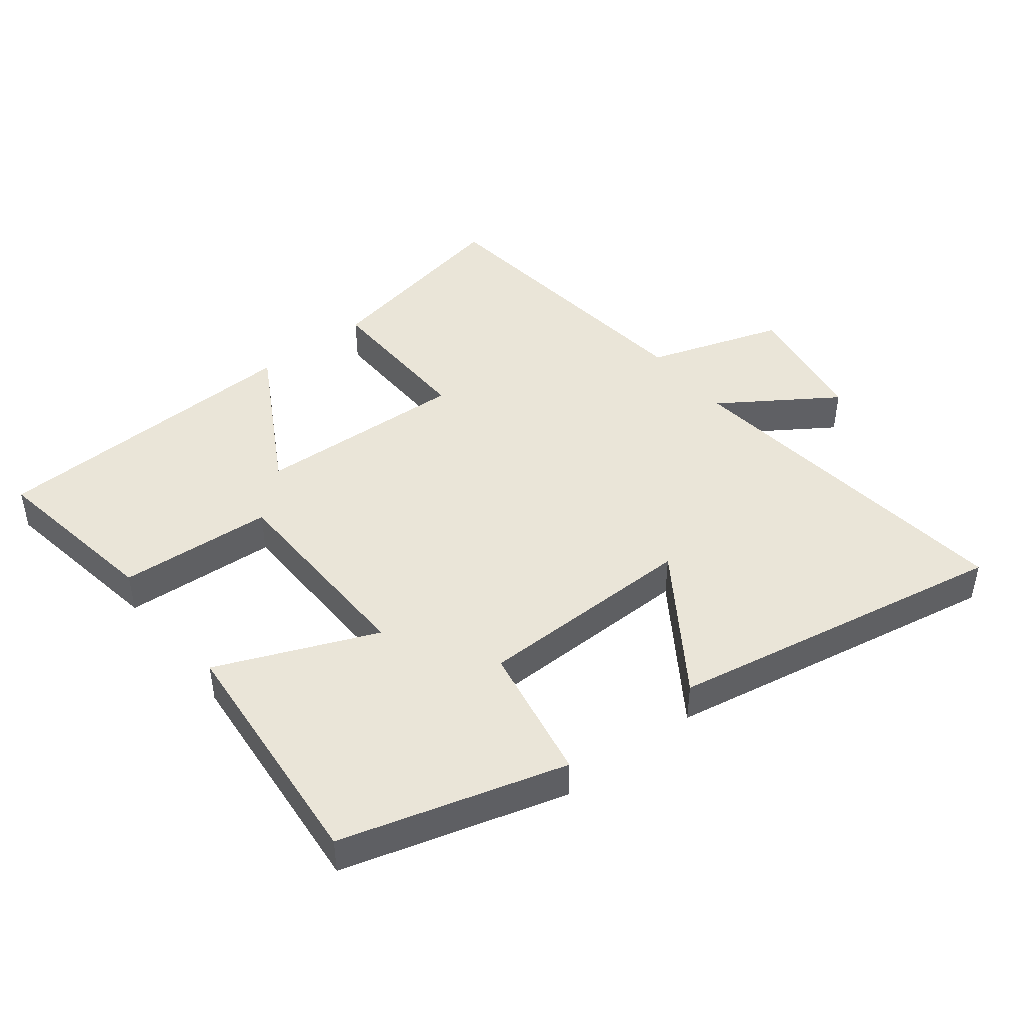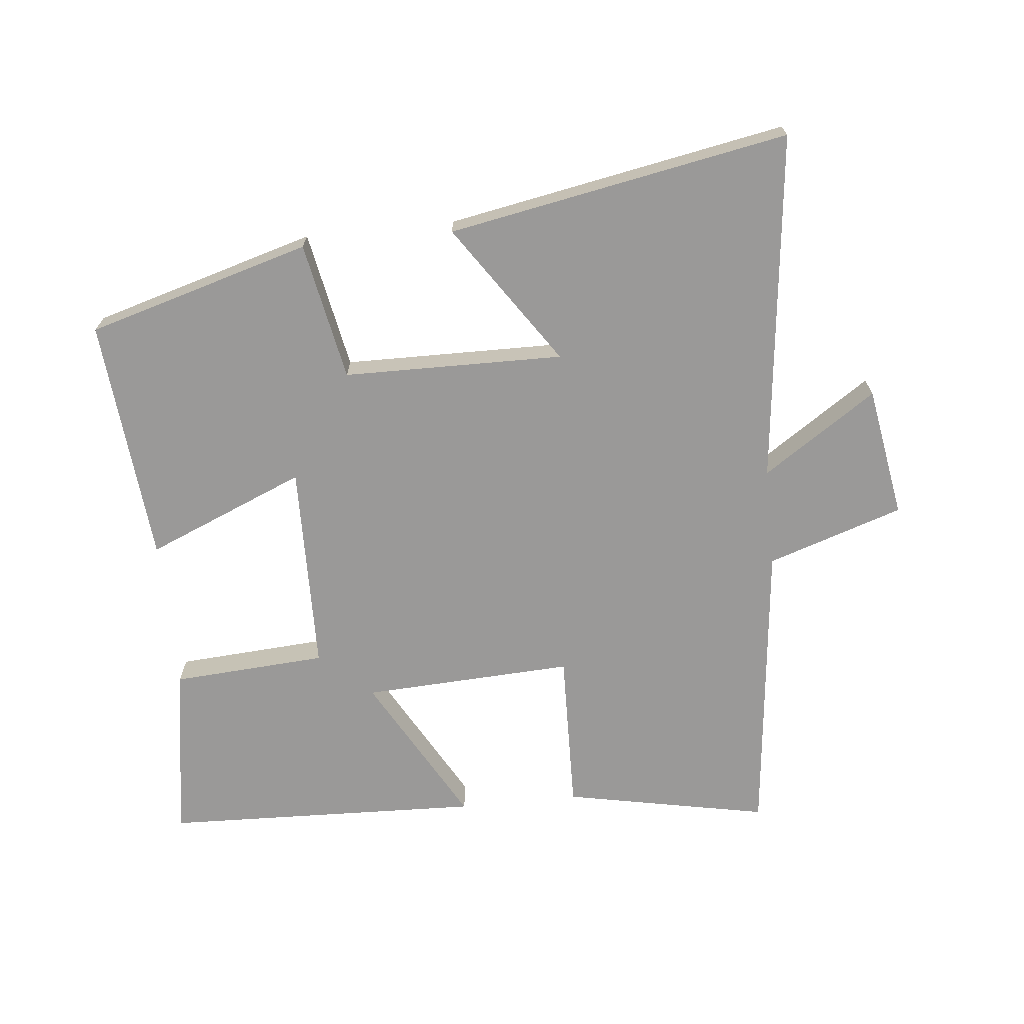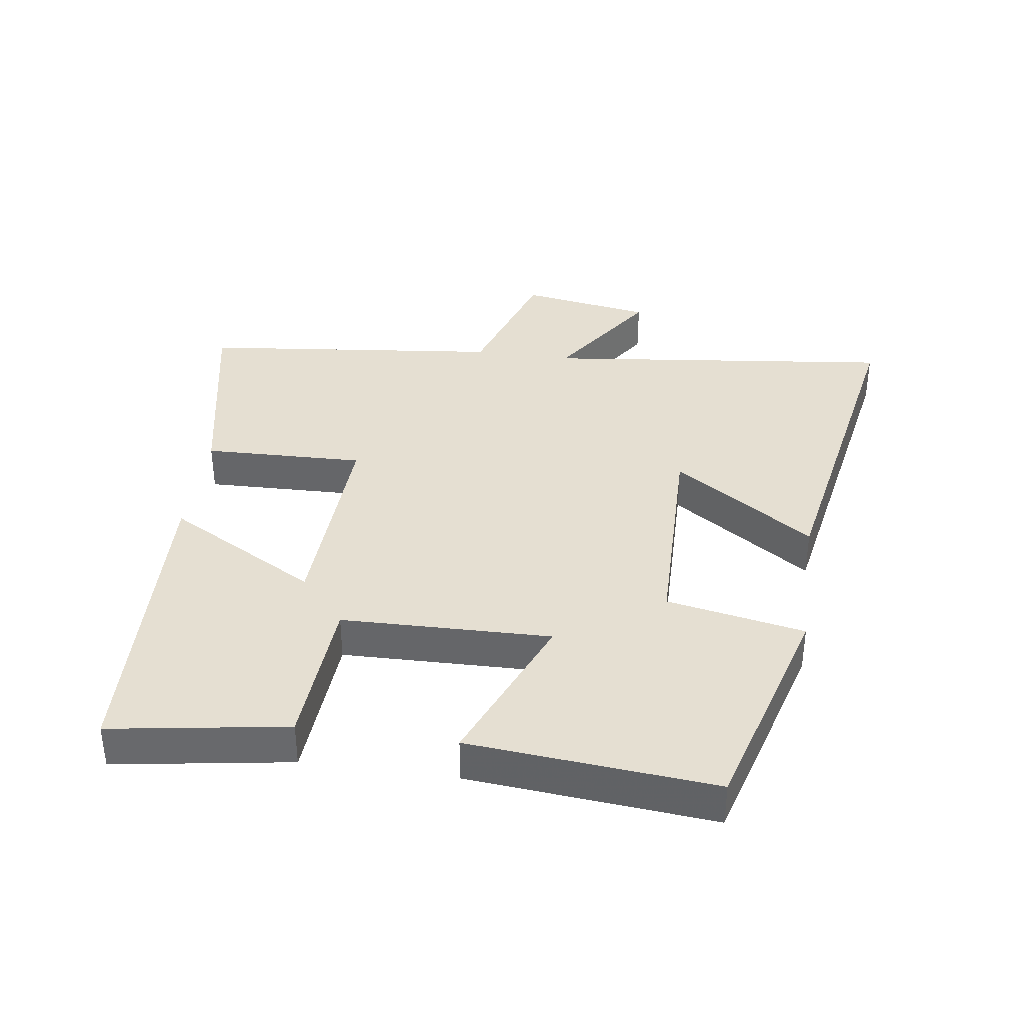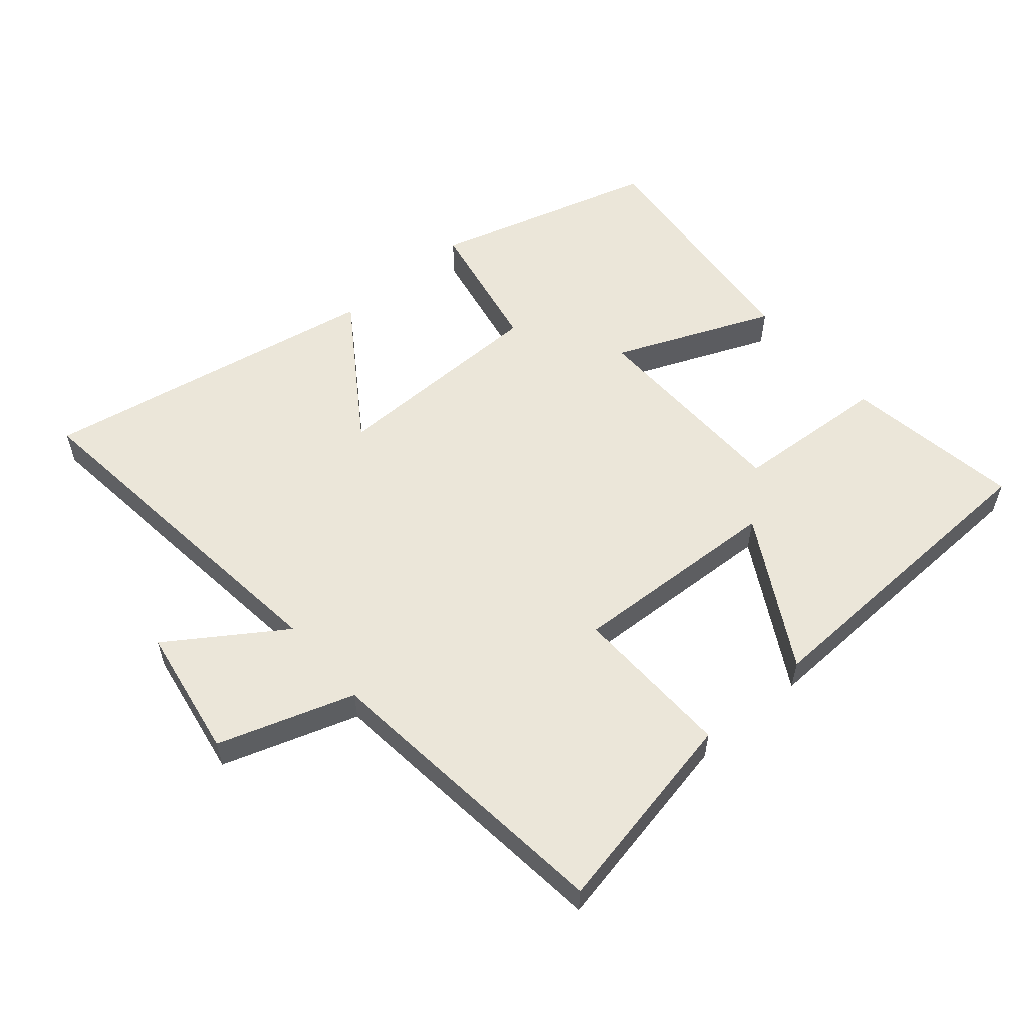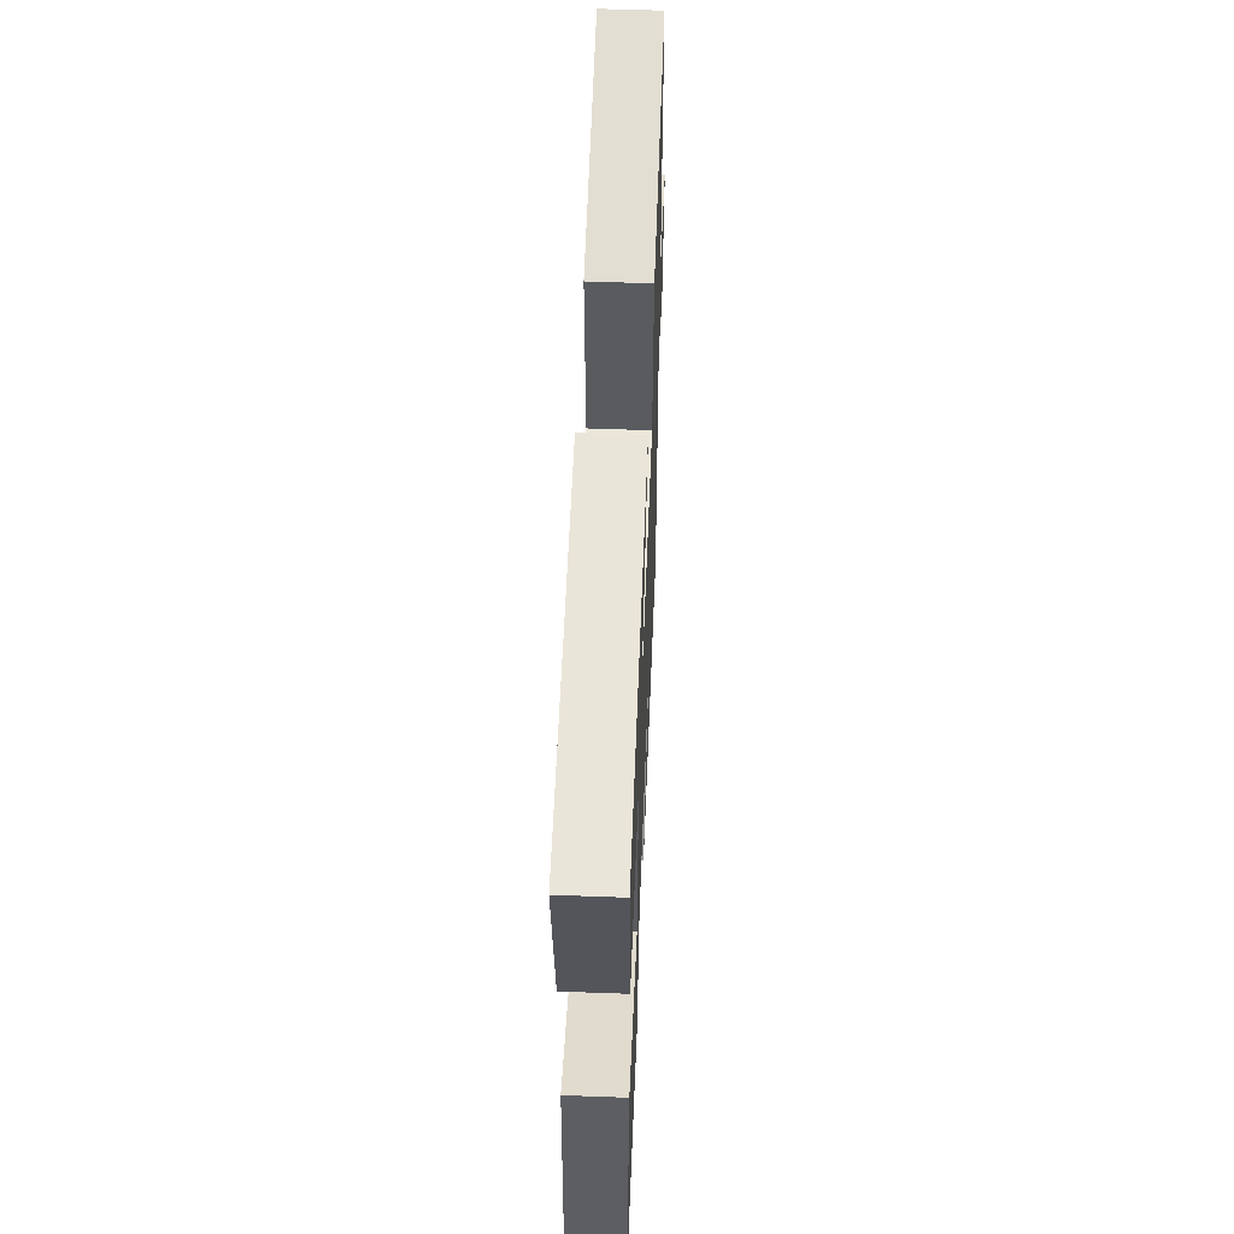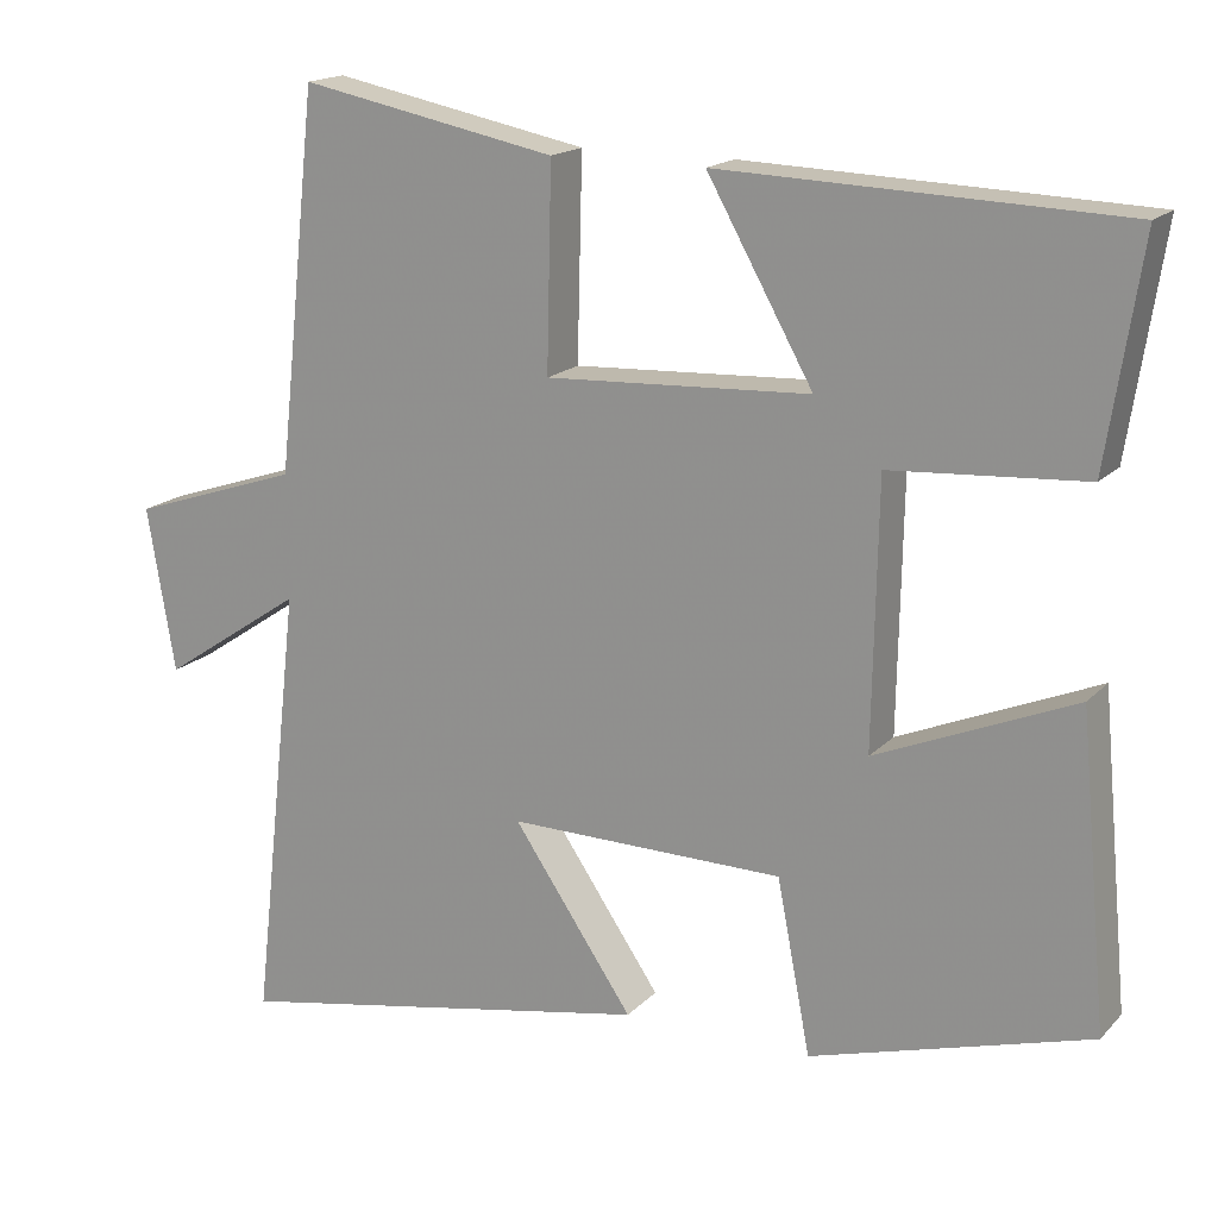
<metadata>
{"format":"obj","ext":"obj","renderer":"f3d","projection":"perspective","resolution":1024,"background":"white","views":[{"elev":44.8,"azim":141.7,"up":"+Y"},{"elev":-69.1,"azim":-174.2,"up":"+Y"},{"elev":37.4,"azim":97.9,"up":"+Y"},{"elev":56.4,"azim":-40.6,"up":"+Y"},{"elev":56.3,"azim":92.2,"up":"+Z"},{"elev":17.1,"azim":28.3,"up":"+Z"}]}
</metadata>
<code>
v -0.45 0.07 0.562
v -0.136 0.07 0.5
v -0.142 0.07 0.253
v 0.182 0.07 0.269
v 0.052 0.07 0.5
v 0.542 0.07 0.483
v 0.5 0.07 0.212
v 0.263 0.07 0.196
v 0.257 0.07 -0.126
v 0.5 0.07 -0.024
v 0.535 0.07 -0.401
v 0.193 0.07 -0.5
v 0.152 0.07 -0.288
v -0.186 0.07 -0.284
v -0.039 0.07 -0.5
v -0.561 0.07 -0.597
v -0.5 0.07 -0.056
v -0.674 0.07 -0.173
v -0.708 0.07 0.029
v -0.5 0.07 0.098
v -0.45 0 0.562
v -0.136 0 0.5
v -0.142 0 0.253
v 0.182 0 0.269
v 0.052 0 0.5
v 0.542 0 0.483
v 0.5 0 0.212
v 0.263 0 0.196
v 0.257 0 -0.126
v 0.5 0 -0.024
v 0.535 0 -0.401
v 0.193 0 -0.5
v 0.152 0 -0.288
v -0.186 0 -0.284
v -0.039 0 -0.5
v -0.561 0 -0.597
v -0.5 0 -0.056
v -0.674 0 -0.173
v -0.708 0 0.029
v -0.5 0 0.098
f 17 18 19 20
f 1 2 3
f 20 1 3
f 17 20 3
f 14 15 16 17
f 17 3 4
f 14 17 4
f 13 14 4
f 11 12 13
f 10 11 13
f 9 10 13
f 8 9 13 4
f 6 7 8
f 5 6 8
f 4 5 8
f 40 39 38 37
f 23 22 21
f 23 21 40
f 23 40 37
f 37 36 35 34
f 24 23 37
f 24 37 34
f 24 34 33
f 33 32 31
f 33 31 30
f 33 30 29
f 24 33 29 28
f 28 27 26
f 28 26 25
f 28 25 24
f 1 21 22 2
f 2 22 23 3
f 3 23 24 4
f 4 24 25 5
f 5 25 26 6
f 6 26 27 7
f 7 27 28 8
f 8 28 29 9
f 9 29 30 10
f 10 30 31 11
f 11 31 32 12
f 12 32 33 13
f 13 33 34 14
f 14 34 35 15
f 15 35 36 16
f 16 36 37 17
f 17 37 38 18
f 18 38 39 19
f 19 39 40 20
f 20 40 21 1

</code>
